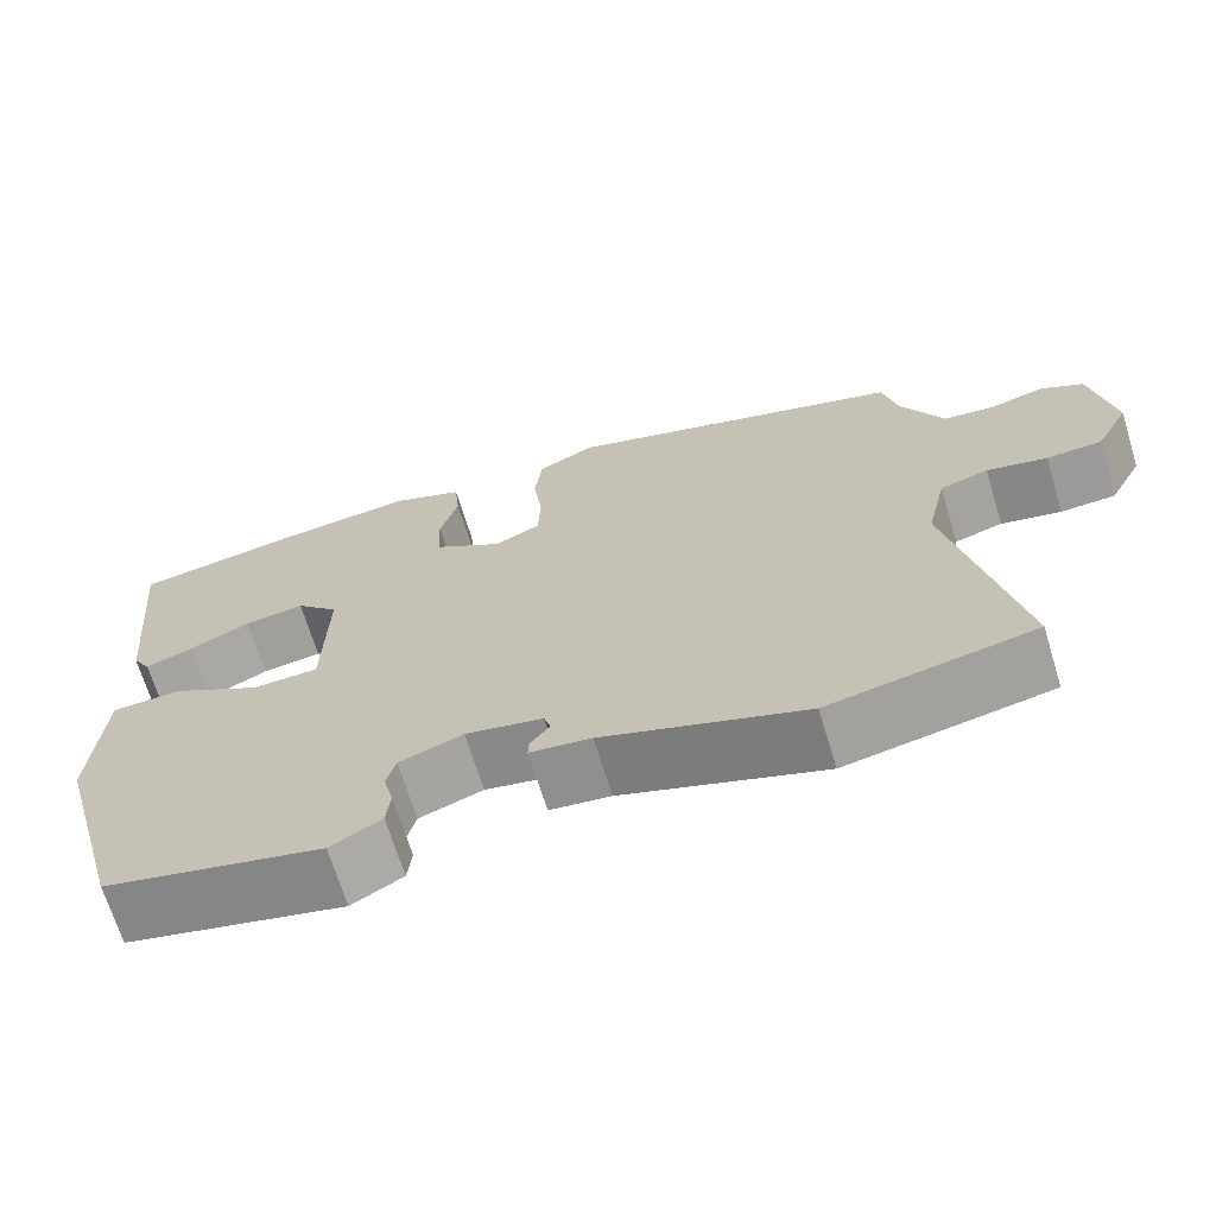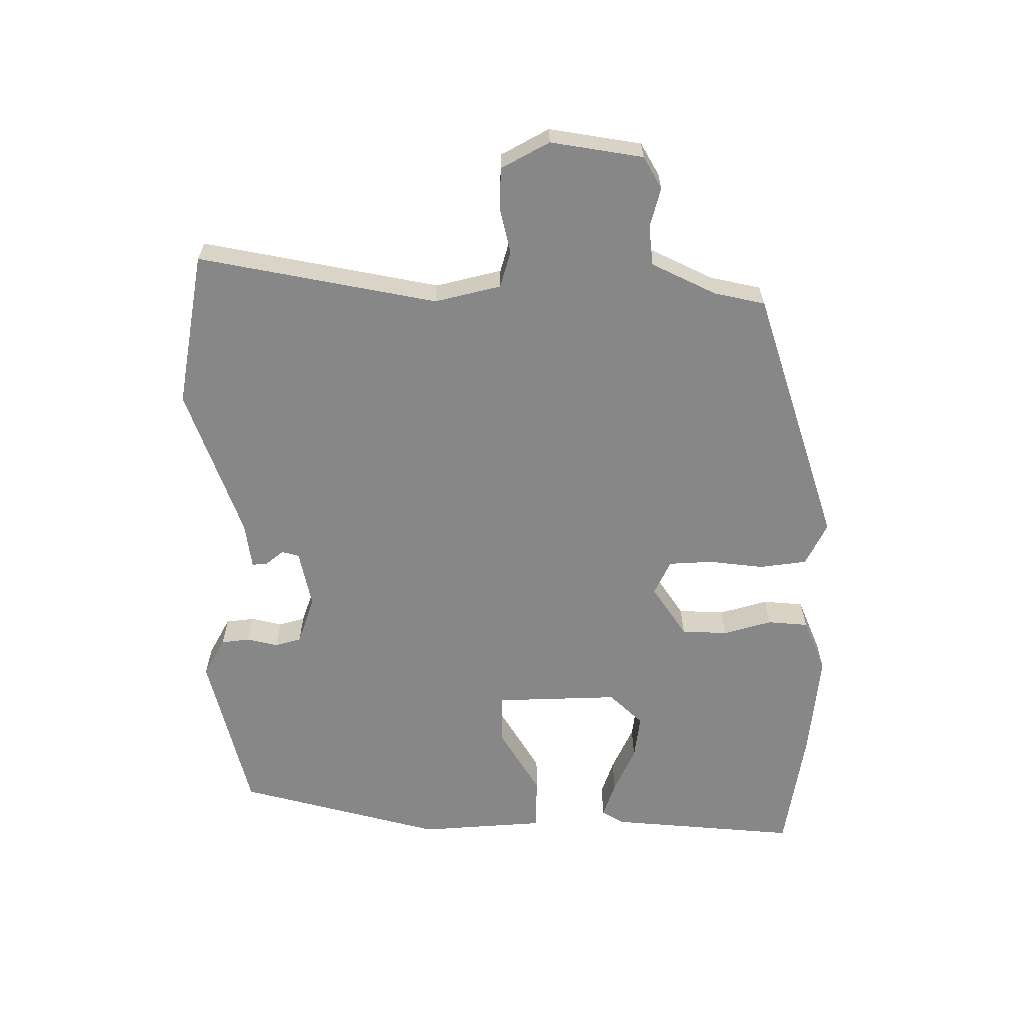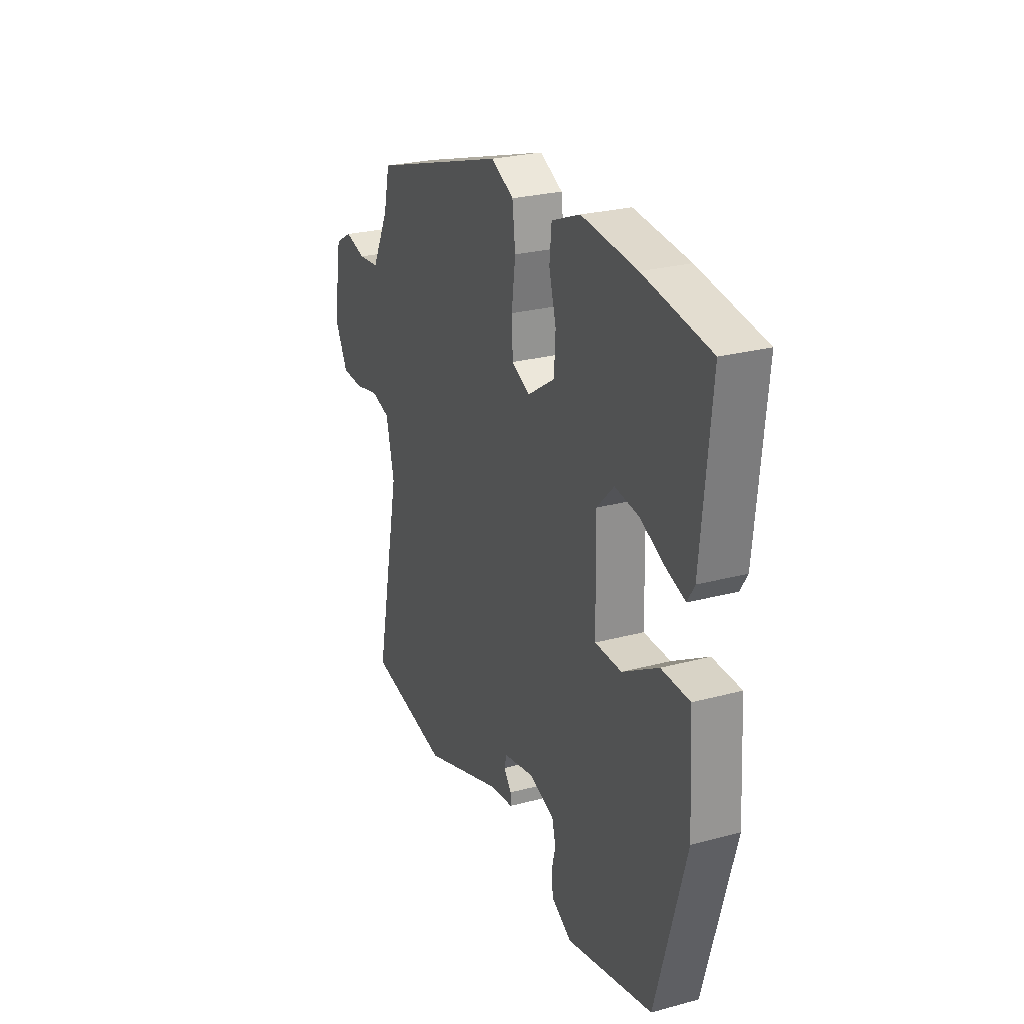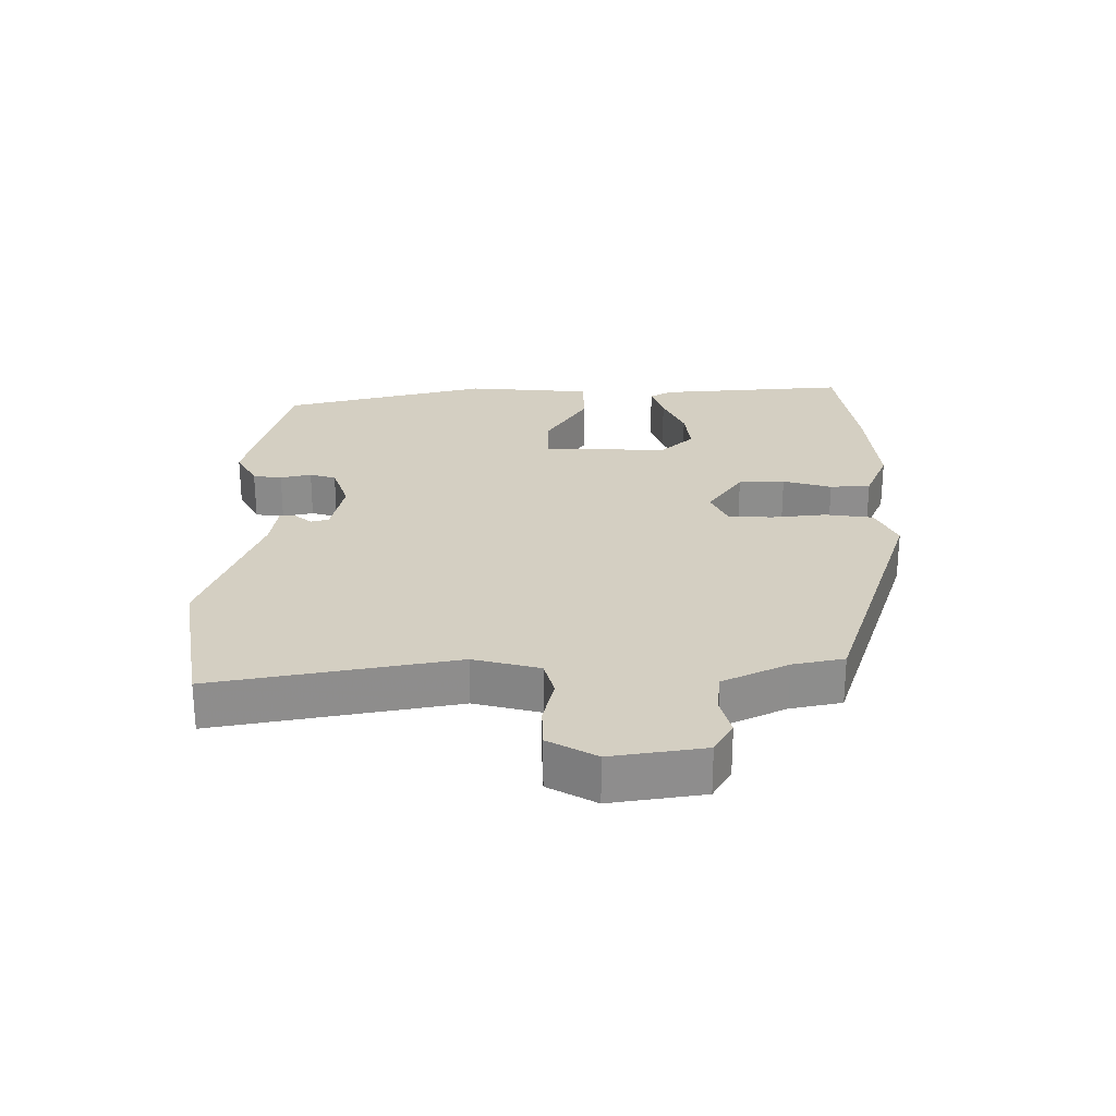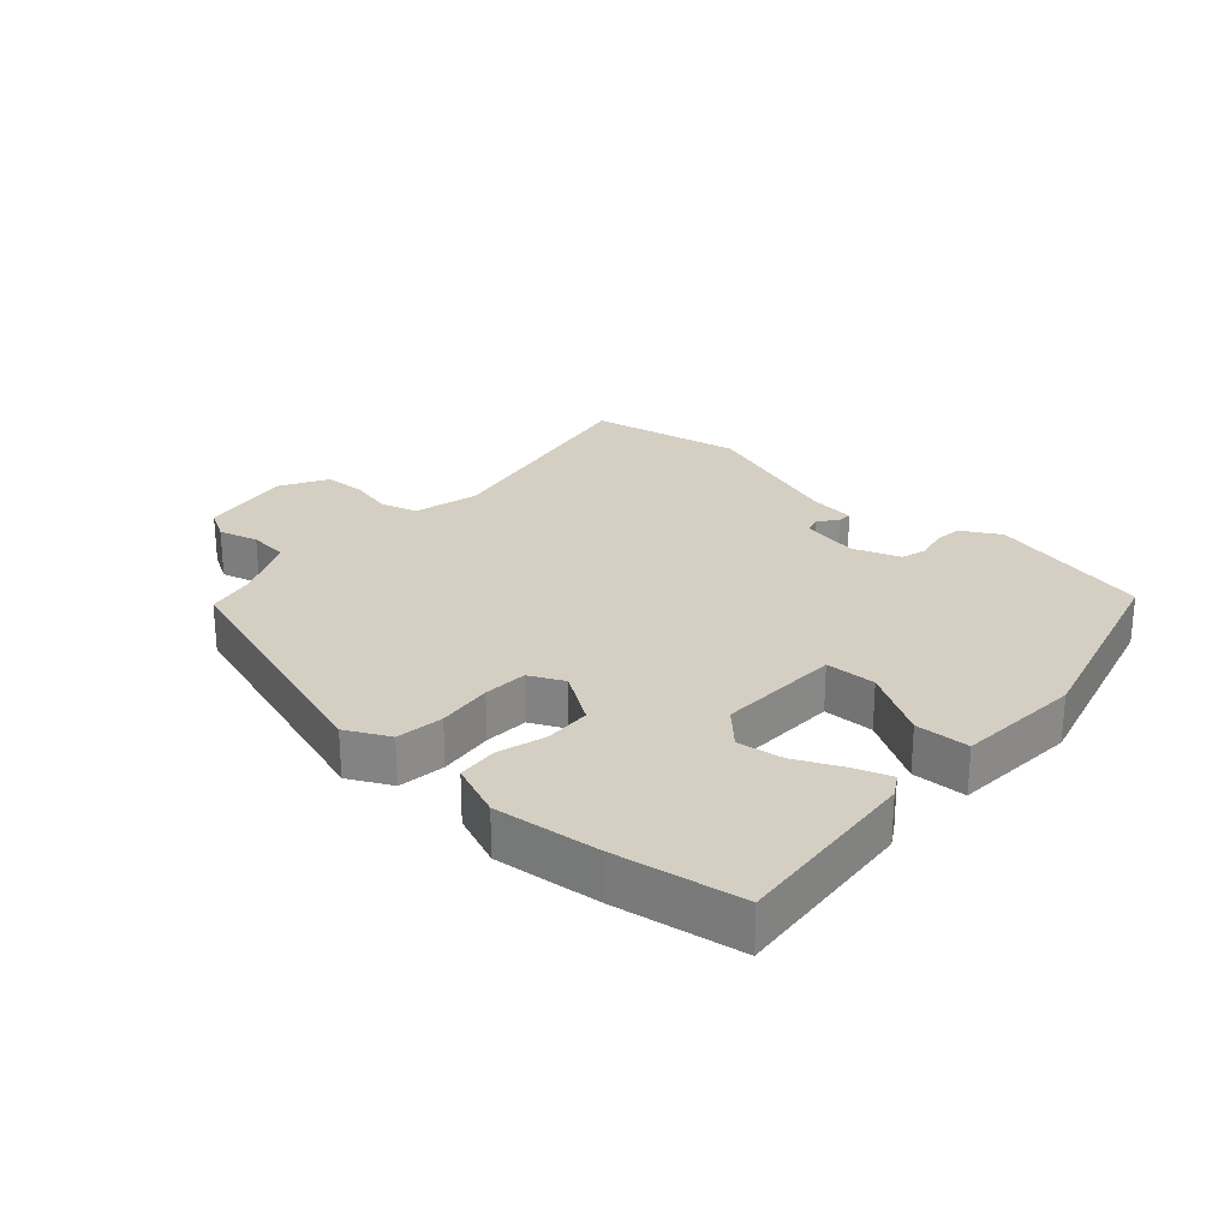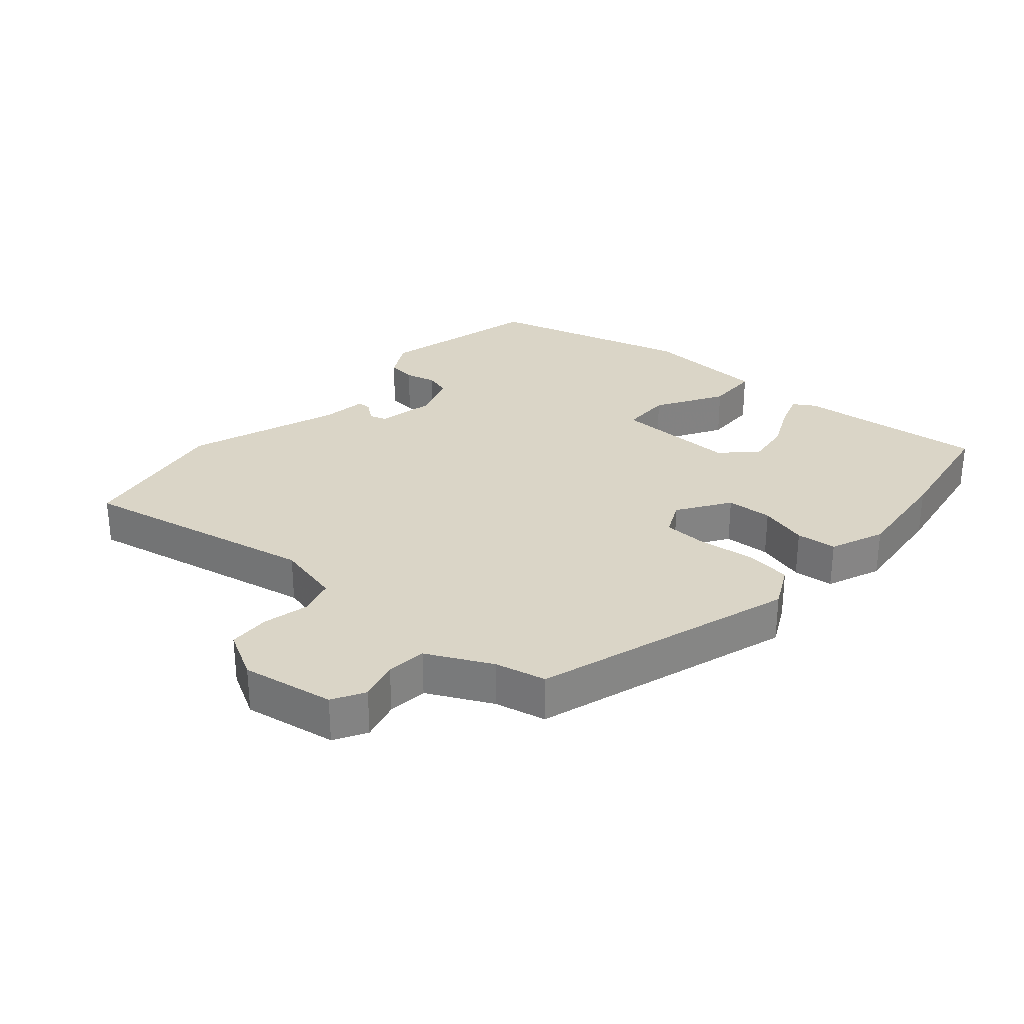
<metadata>
{"format":"obj","ext":"obj","renderer":"f3d","projection":"perspective","resolution":1024,"background":"white","views":[{"elev":-68.5,"azim":-163.0,"up":"+Z"},{"elev":-62.3,"azim":-89.3,"up":"+Y"},{"elev":26.0,"azim":66.9,"up":"+Z"},{"elev":25.7,"azim":-89.1,"up":"+Y"},{"elev":25.6,"azim":42.3,"up":"+Y"},{"elev":29.0,"azim":-48.6,"up":"+Y"}]}
</metadata>
<code>
v -0.333 0.07 -0.532
v -0.574 0.07 -0.486
v -0.498 0.07 -0.115
v -0.522 0.07 -0.012
v -0.579 0.07 0.005
v -0.65 0.07 -0.011
v -0.715 0.07 -0.008
v -0.755 0.07 0.067
v -0.73 0.07 0.211
v -0.68 0.07 0.239
v -0.618 0.07 0.222
v -0.556 0.07 0.228
v -0.506 0.07 0.328
v -0.488 0.07 0.407
v -0.084 0.07 0.533
v -0.017 0.07 0.499
v -0.008 0.07 0.425
v -0.019 0.07 0.339
v -0.016 0.07 0.27
v 0.038 0.07 0.244
v 0.119 0.07 0.297
v 0.123 0.07 0.369
v 0.102 0.07 0.445
v 0.108 0.07 0.508
v 0.193 0.07 0.542
v 0.357 0.07 0.524
v 0.554 0.07 0.491
v 0.525 0.07 0.195
v 0.504 0.07 0.161
v 0.447 0.07 0.181
v 0.375 0.07 0.215
v 0.304 0.07 0.225
v 0.253 0.07 0.173
v 0.257 0.07 -0.02
v 0.336 0.07 -0.022
v 0.442 0.07 0.04
v 0.526 0.07 0.037
v 0.538 0.07 -0.159
v 0.449 0.07 -0.479
v 0.191 0.07 -0.539
v 0.131 0.07 -0.505
v 0.126 0.07 -0.46
v 0.138 0.07 -0.412
v 0.127 0.07 -0.371
v 0.052 0.07 -0.344
v -0.039 0.07 -0.362
v -0.047 0.07 -0.389
v -0.024 0.07 -0.418
v -0.023 0.07 -0.441
v -0.095 0.07 -0.45
v -0.333 0 -0.532
v -0.574 0 -0.486
v -0.498 0 -0.115
v -0.522 0 -0.012
v -0.579 0 0.005
v -0.65 0 -0.011
v -0.715 0 -0.008
v -0.755 0 0.067
v -0.73 0 0.211
v -0.68 0 0.239
v -0.618 0 0.222
v -0.556 0 0.228
v -0.506 0 0.328
v -0.488 0 0.407
v -0.084 0 0.533
v -0.017 0 0.499
v -0.008 0 0.425
v -0.019 0 0.339
v -0.016 0 0.27
v 0.038 0 0.244
v 0.119 0 0.297
v 0.123 0 0.369
v 0.102 0 0.445
v 0.108 0 0.508
v 0.193 0 0.542
v 0.357 0 0.524
v 0.554 0 0.491
v 0.525 0 0.195
v 0.504 0 0.161
v 0.447 0 0.181
v 0.375 0 0.215
v 0.304 0 0.225
v 0.253 0 0.173
v 0.257 0 -0.02
v 0.336 0 -0.022
v 0.442 0 0.04
v 0.526 0 0.037
v 0.538 0 -0.159
v 0.449 0 -0.479
v 0.191 0 -0.539
v 0.131 0 -0.505
v 0.126 0 -0.46
v 0.138 0 -0.412
v 0.127 0 -0.371
v 0.052 0 -0.344
v -0.039 0 -0.362
v -0.047 0 -0.389
v -0.024 0 -0.418
v -0.023 0 -0.441
v -0.095 0 -0.45
f 47 48 49 50
f 1 2 3
f 50 1 3
f 47 50 3
f 46 47 3
f 45 46 3 4
f 44 45 4
f 41 42 43
f 40 41 43
f 39 40 43
f 38 39 43
f 37 38 43
f 36 37 43
f 35 36 43
f 34 35 43 44
f 33 34 44 4
f 29 30 31
f 28 29 31
f 27 28 31
f 26 27 31
f 25 26 31
f 24 25 31
f 23 24 31
f 22 23 31
f 21 22 31 32
f 20 21 32 33
f 16 17 18
f 15 16 18
f 14 15 18
f 13 14 18
f 12 13 18 19
f 11 12 19 20
f 9 10 11
f 8 9 11
f 7 8 11
f 6 7 11
f 5 6 11
f 11 20 33
f 5 11 33
f 4 5 33
f 100 99 98 97
f 53 52 51
f 53 51 100
f 53 100 97
f 53 97 96
f 54 53 96 95
f 54 95 94
f 93 92 91
f 93 91 90
f 93 90 89
f 93 89 88
f 93 88 87
f 93 87 86
f 93 86 85
f 94 93 85 84
f 54 94 84 83
f 81 80 79
f 81 79 78
f 81 78 77
f 81 77 76
f 81 76 75
f 81 75 74
f 81 74 73
f 81 73 72
f 82 81 72 71
f 83 82 71 70
f 68 67 66
f 68 66 65
f 68 65 64
f 68 64 63
f 69 68 63 62
f 70 69 62 61
f 61 60 59
f 61 59 58
f 61 58 57
f 61 57 56
f 61 56 55
f 83 70 61
f 83 61 55
f 83 55 54
f 1 51 52 2
f 2 52 53 3
f 3 53 54 4
f 4 54 55 5
f 5 55 56 6
f 6 56 57 7
f 7 57 58 8
f 8 58 59 9
f 9 59 60 10
f 10 60 61 11
f 11 61 62 12
f 12 62 63 13
f 13 63 64 14
f 14 64 65 15
f 15 65 66 16
f 16 66 67 17
f 17 67 68 18
f 18 68 69 19
f 19 69 70 20
f 20 70 71 21
f 21 71 72 22
f 22 72 73 23
f 23 73 74 24
f 24 74 75 25
f 25 75 76 26
f 26 76 77 27
f 27 77 78 28
f 28 78 79 29
f 29 79 80 30
f 30 80 81 31
f 31 81 82 32
f 32 82 83 33
f 33 83 84 34
f 34 84 85 35
f 35 85 86 36
f 36 86 87 37
f 37 87 88 38
f 38 88 89 39
f 39 89 90 40
f 40 90 91 41
f 41 91 92 42
f 42 92 93 43
f 43 93 94 44
f 44 94 95 45
f 45 95 96 46
f 46 96 97 47
f 47 97 98 48
f 48 98 99 49
f 49 99 100 50
f 50 100 51 1

</code>
